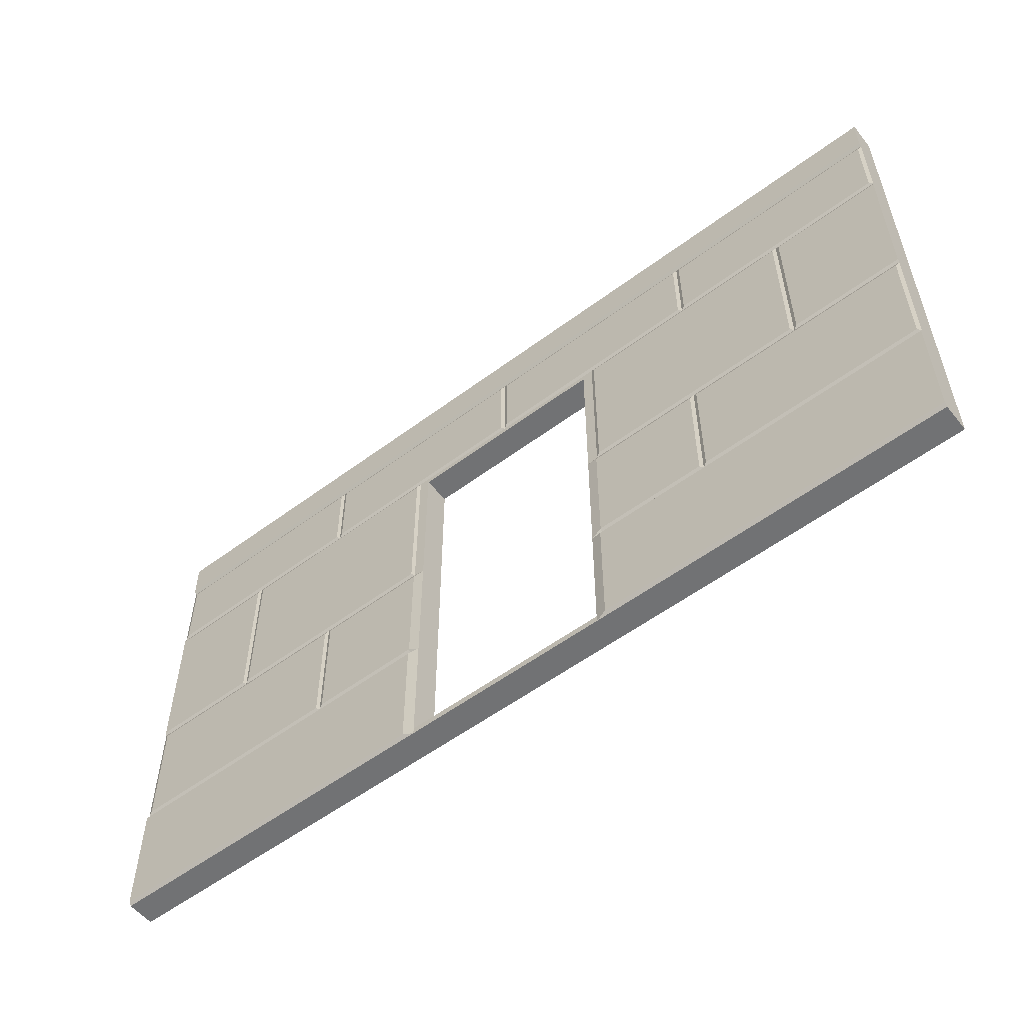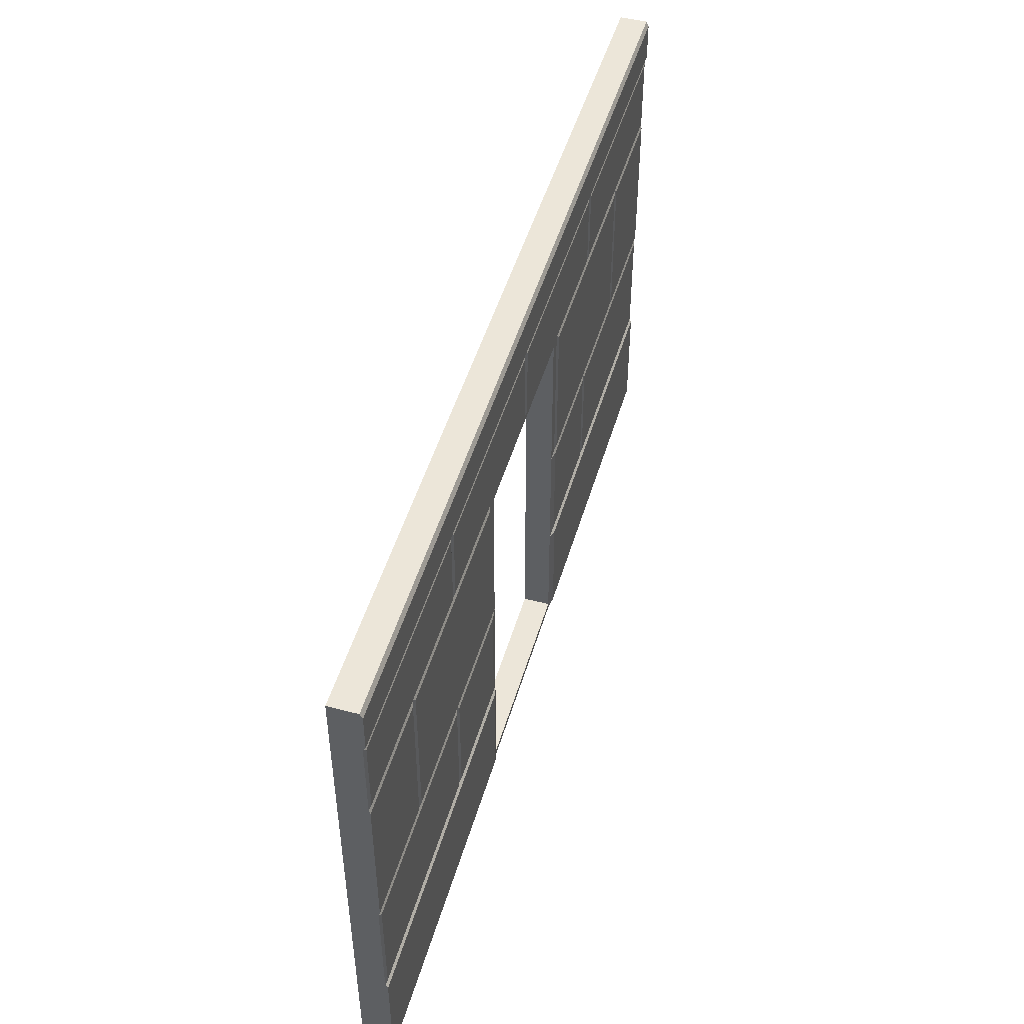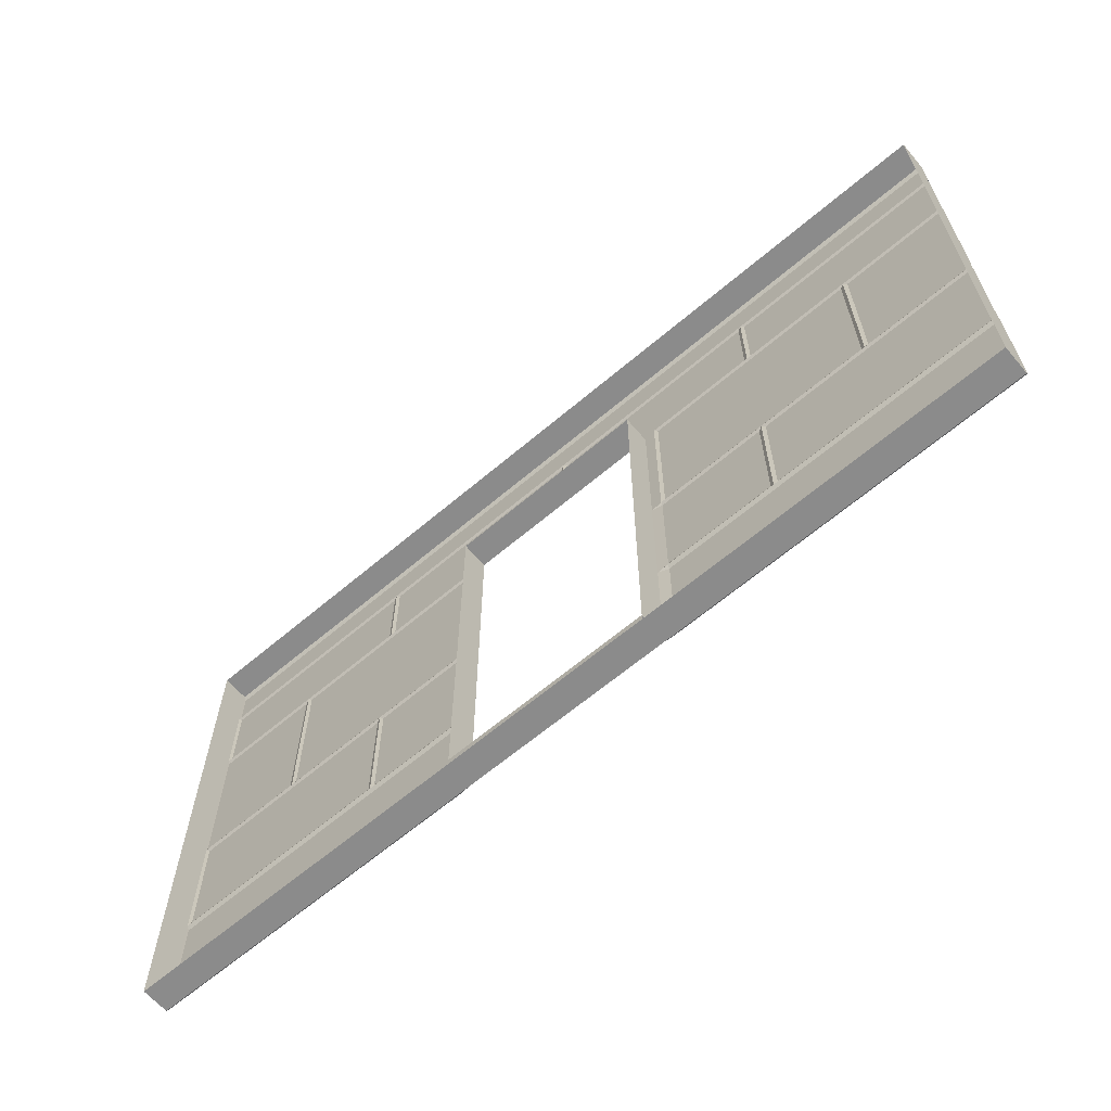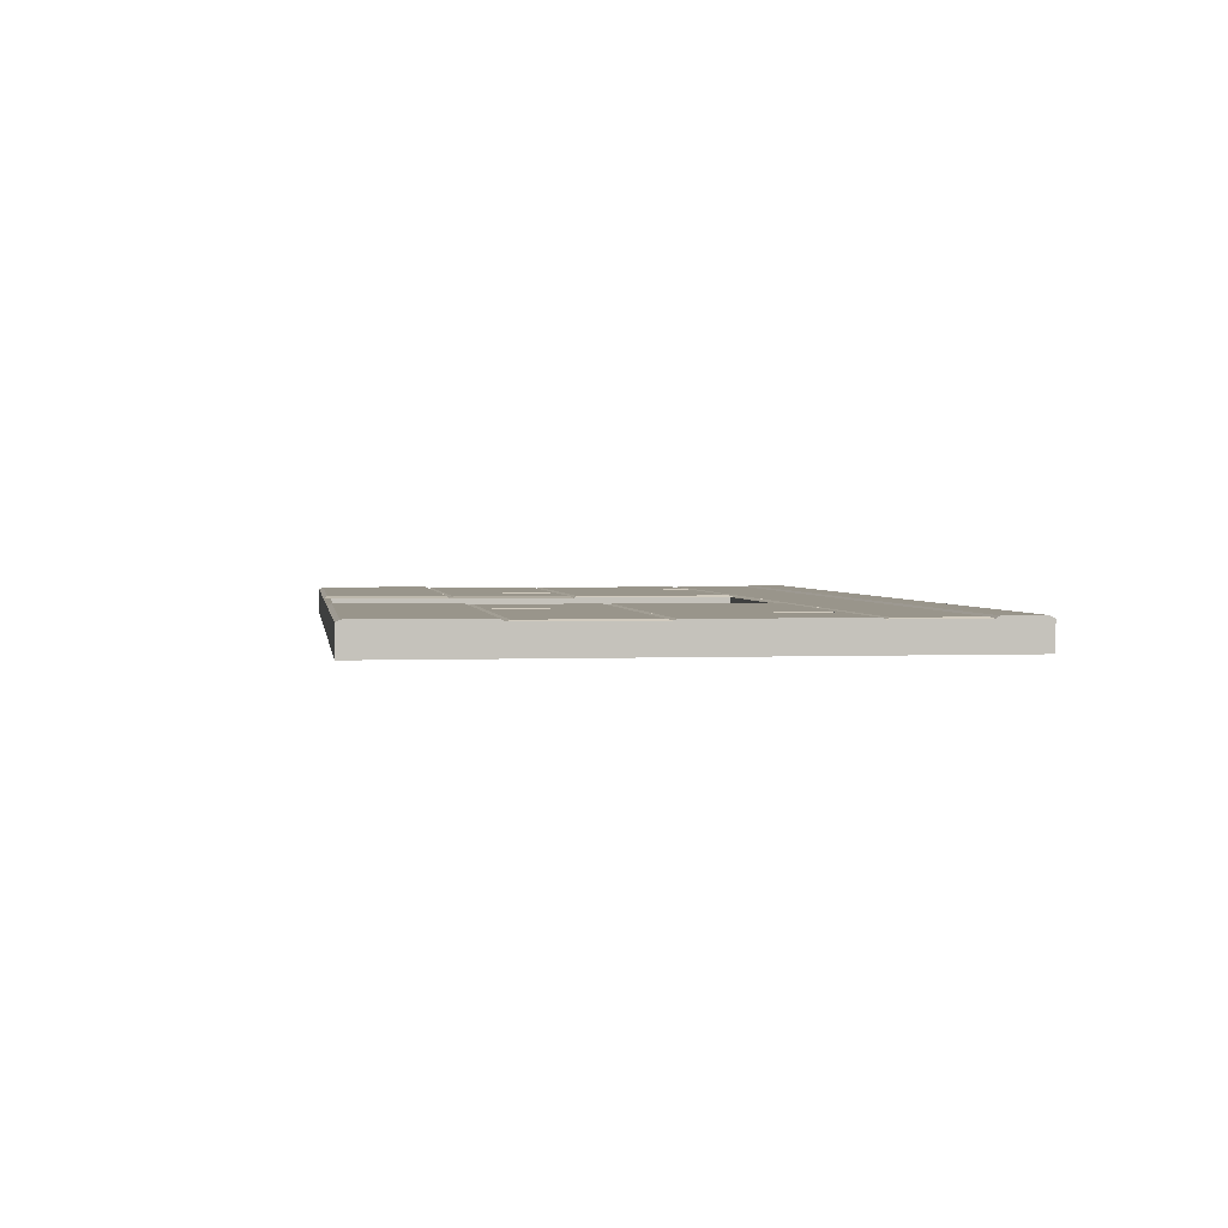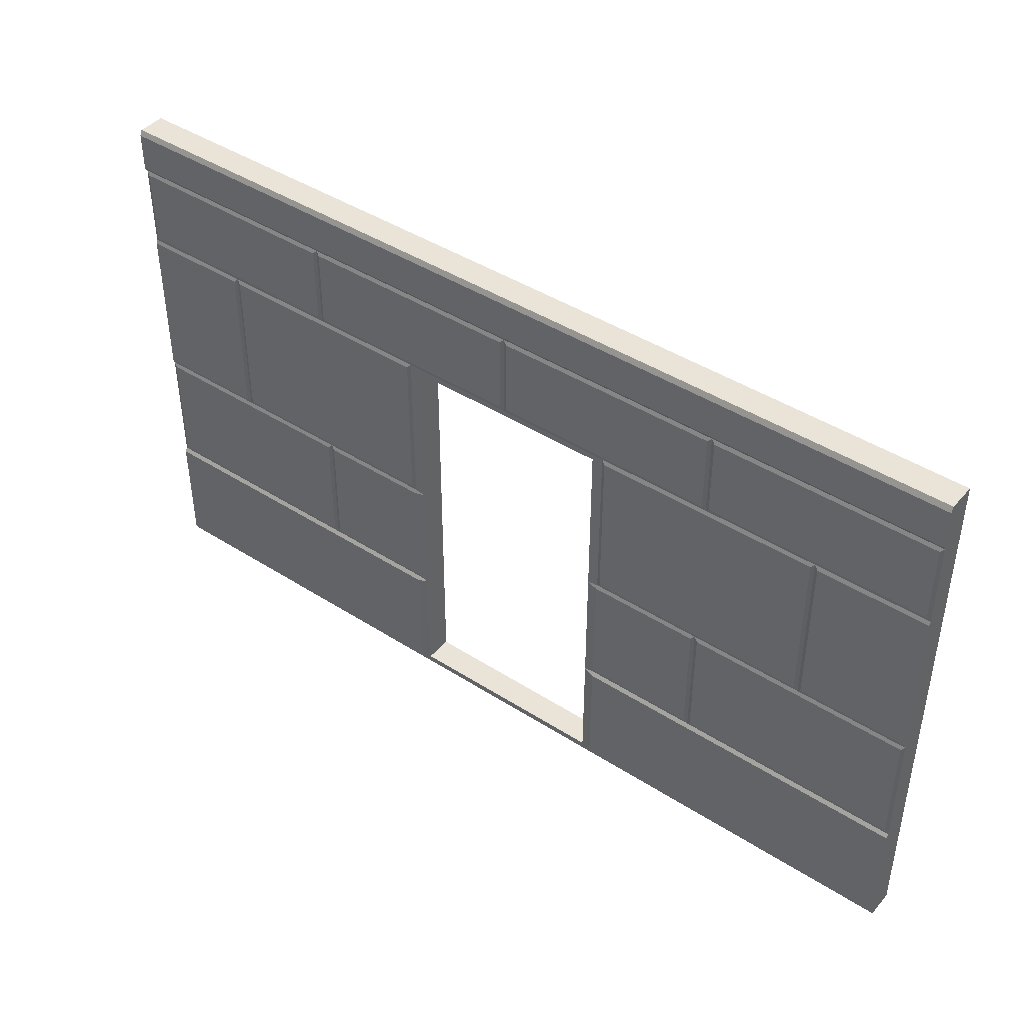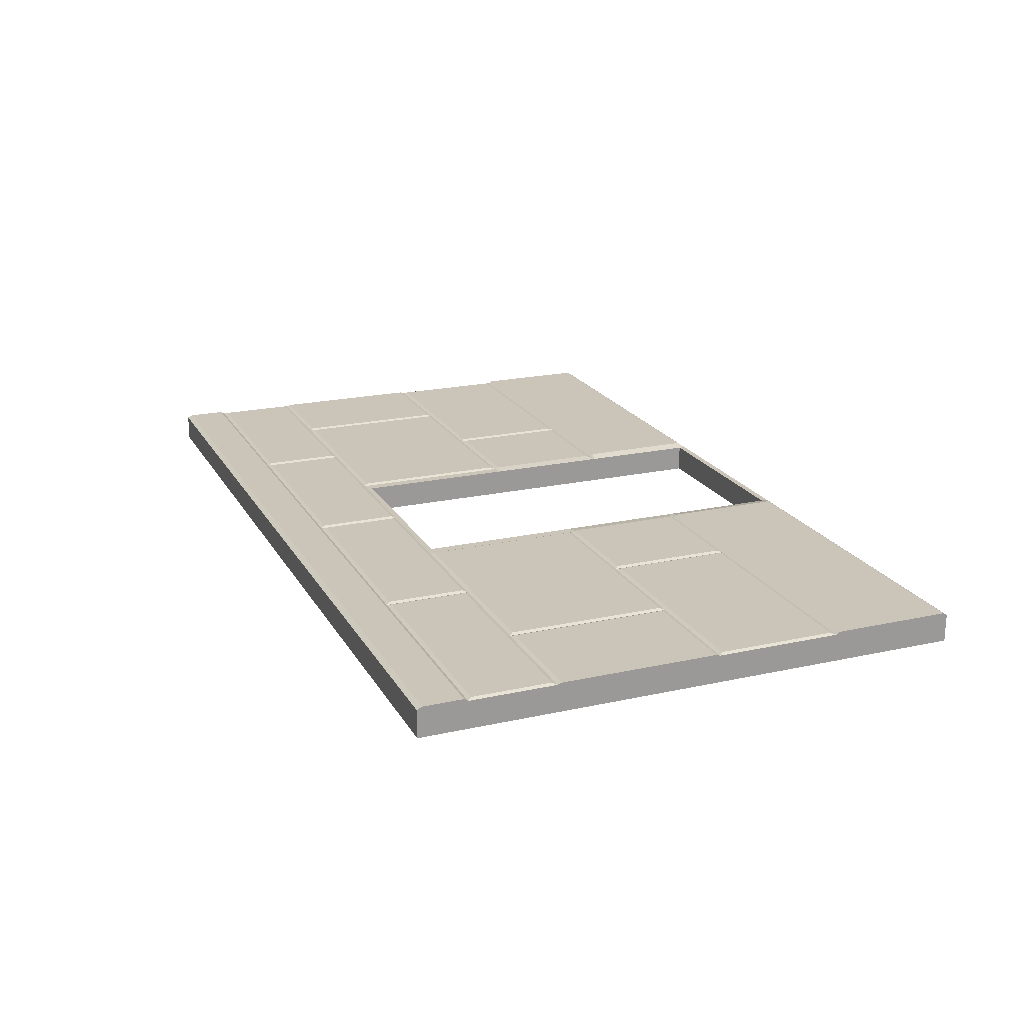
<metadata>
{"format":"obj","ext":"obj","renderer":"f3d","projection":"perspective","resolution":1024,"background":"white","views":[{"elev":-55.5,"azim":38.1,"up":"+Y"},{"elev":48.9,"azim":-73.8,"up":"+Y"},{"elev":-63.8,"azim":-139.4,"up":"+Y"},{"elev":2.2,"azim":81.5,"up":"+Z"},{"elev":43.1,"azim":37.3,"up":"+Y"},{"elev":20.5,"azim":-112.0,"up":"+Z"}]}
</metadata>
<code>
v 5 0 0.15
v 1e-06 0 0.15
v 5 2.738 0.15
v 1e-06 2.738 0.15
v 5 2.738 -1e-06
v 1e-06 2.738 -1e-06
v 5 0 -1e-06
v 1e-06 0 -1e-06
v 5 1.369 -1e-06
v 5 1.369 0.15
v 1e-06 1.369 0.15
v 1e-06 1.369 -1e-06
v 5 0.6844 -1e-06
v 5 0.6844 0.15
v 1e-06 0.6844 0.15
v 1e-06 0.6844 -1e-06
v 1e-06 2.268 0.15
v 5 2.268 0.15
v 5 2.268 -1e-06
v 1e-06 2.268 -1e-06
v 2.5 2.738 0.15
v 2.5 2.268 0.15
v 3.75 2.738 0.15
v 3.75 2.268 0.15
v 3.75 1.369 0.15
v 3.75 0.6844 0.15
v 1.25 0.6844 0.15
v 1.25 1.369 0.15
v 1.25 2.268 0.15
v 1.25 2.738 0.15
v 4.375 2.268 0.15
v 4.375 1.369 0.15
v 3.125 1.369 0.15
v 3.125 2.268 0.15
v 1.875 2.268 0.15
v 1.875 1.369 0.15
v 0.625 1.369 0.15
v 0.625 2.268 0.15
v 2.48 2.716 0.1578
v 2.48 2.29 0.1578
v 1.27 2.29 0.1578
v 1.27 2.716 0.1578
v 4.98 2.716 0.1578
v 4.98 2.29 0.1578
v 3.77 2.29 0.1578
v 3.77 2.716 0.1578
v 3.73 2.716 0.1578
v 3.73 2.29 0.1578
v 2.52 2.29 0.1578
v 2.52 2.716 0.1578
v 1.23 2.29 0.1578
v 1.23 2.716 0.1578
v 0.01991 2.29 0.1578
v 0.01991 2.716 0.1578
v 1.855 2.246 0.1578
v 1.855 1.391 0.1578
v 1.25 1.391 0.1578
v 1.25 2.246 0.1578
v 0.6449 1.391 0.1578
v 0.6449 2.246 0.1578
v 3.75 2.246 0.1578
v 3.75 1.391 0.1578
v 3.145 1.391 0.1578
v 3.145 2.246 0.1578
v 4.355 2.246 0.1578
v 4.355 1.391 0.1578
v 5 1.391 0.1578
v 4.395 1.391 0.1578
v 4.395 2.246 0.1578
v 5 2.246 0.1578
v 0.6051 1.391 0.1578
v 0.6051 2.246 0.1578
v 1e-06 1.391 0.1578
v 1e-06 2.246 0.1578
v 1.27 0.7062 0.1578
v 1.27 1.347 0.1578
v 4.98 1.347 0.1578
v 4.98 0.7062 0.1578
v 3.77 0.7062 0.1578
v 3.77 1.347 0.1578
v 3.73 1.347 0.1578
v 3.73 0.7062 0.1578
v 1.23 0.7062 0.1578
v 1.23 1.347 0.1578
v 0.01991 0.7062 0.1578
v 0.01991 1.347 0.1578
v 1e-06 0.02181 0.1636
v 1e-06 0.6626 0.1636
v 5 0.6626 0.1636
v 5 0.02181 0.1636
v 2.5 3 -1e-06
v 2.5 3 0.15
v 1e-06 3 0.15
v 1e-06 3 -1e-06
v 5 3 -1e-06
v 5 3 0.15
v 2.5 2.758 0.1636
v 1e-06 2.758 0.1636
v 1e-06 2.971 0.1636
v 2.5 2.971 0.1636
v 5 2.758 0.1636
v 5 2.971 0.1636
v 5 0.6456 0.1636
v 1e-06 0.6456 0.1636
v 3.125 1.347 0.1578
v 3.125 0.7062 0.1578
v 3.125 0.6844 0.15
v 3.75 0.6626 0.1636
v 3.75 0.6456 0.1636
v 3.75 0.02181 0.1636
v 3.75 0 0.15
v 1.25 0.6626 0.1636
v 1.25 0.6456 0.1636
v 1.25 0.02181 0.1636
v 1.25 0 0.15
v 1.25 0 -1e-06
v 3.75 0 -1e-06
v 3.125 0 -1e-06
v 3.125 0 0.15
v 3.125 0.02181 0.1636
v 3.125 0.6456 0.1636
v 3.125 0.6626 0.1636
v 1.875 0.6626 0.1636
v 1.875 0.6456 0.1636
v 1.875 0.02181 0.1636
v 1.875 0 0.15
v 1.875 0 -1e-06
v 1.875 1.347 0.1578
v 1.875 0.7062 0.1578
v 1.875 0.6844 0.15
v 2.5 2.237 0.15
v 3.066 2.237 0.15
v 3.066 2.237 -1e-06
v 2.5 2.237 -1e-06
v 3.066 1.358 0.15
v 3.066 1.358 -1e-06
v 1.934 2.237 0.15
v 1.934 2.237 -1e-06
v 1.934 1.358 0.15
v 1.934 1.358 -1e-06
v 3.066 0.6747 0.15
v 3.066 0.6747 -1e-06
v 3.066 -6e-06 0.15
v 3.066 -3e-06 -1e-06
v 1.934 0.6747 0.15
v 1.934 0.6747 -1e-06
v 1.934 0 0.15
v 1.934 0 -1e-06
v 1.934 0.0364 0.15
v 1.934 0.0364 -1e-06
v 3.066 0.0364 0.15
v 3.066 0.0364 -1e-06
v 2.5 0.0364 0.15
v 2.5 0.0364 -1e-06
v 2.5 -2e-06 -1e-06
v 2.5 -3e-06 0.15
f 55 58 57 56
f 91 94 93 92
f 115 2 8 116
f 11 17 20 12
f 9 19 18 10
f 13 9 10 14
f 128 76 75 129
f 15 11 12 16
f 7 13 14 1
f 112 88 104 113
f 2 15 16 8
f 39 42 41 40
f 19 5 3 18
f 17 4 6 20
f 95 91 92 96
f 47 50 49 48
f 61 64 63 62
f 108 122 121 109
f 111 119 118 117
f 43 46 45 44
f 65 61 62 66
f 77 80 79 78
f 84 86 85 83
f 58 60 59 57
f 52 54 53 51
f 67 70 69 68
f 72 74 73 71
f 35 40 41 29
f 29 41 42 30
f 30 42 39 21
f 21 39 40 22
f 22 40 35
f 31 44 45 24
f 24 45 46 23
f 23 46 43 3
f 18 44 31
f 3 43 44 18
f 23 47 48 24
f 24 48 49 34
f 21 50 47 23
f 34 49 22
f 22 49 50 21
f 30 52 51 29
f 29 51 53 38
f 4 54 52 30
f 38 53 17
f 17 53 54 4
f 35 55 56 36
f 36 56 57 28
f 29 58 55 35
f 28 57 59 37
f 37 59 60 38
f 38 60 58 29
f 25 62 63 33
f 33 63 64 34
f 34 64 61 24
f 31 65 66 32
f 32 66 62 25
f 24 61 65 31
f 10 67 68 32
f 32 68 69 31
f 31 69 70 18
f 18 70 67 10
f 38 72 71 37
f 37 71 73 11
f 11 73 74 17
f 17 74 72 38
f 129 75 27 130
f 27 75 76 28
f 28 76 128 36
f 14 78 79 26
f 26 79 80 25
f 25 80 77 32
f 32 77 10
f 10 77 78 14
f 25 81 82 26
f 28 84 83 27
f 27 83 85 15
f 37 86 84 28
f 15 85 86 11
f 11 86 37
f 114 87 2 115
f 27 88 112 123 130
f 110 120 119 111
f 26 89 14
f 15 88 27
f 14 89 103
f 104 88 15
f 97 100 99 98
f 101 102 100 97
f 5 95 96 3
f 4 93 94 6
f 21 97 98 30
f 93 99 100 92
f 23 101 97 21
f 92 100 102 96
f 3 101 23
f 30 98 4
f 96 102 101 3
f 4 98 99 93
f 14 103 1
f 120 110 109 121
f 104 87 114 113
f 2 87 104
f 2 104 15
f 103 90 1
f 33 105 81 25
f 81 105 106 82
f 26 82 106 107
f 89 108 109 103
f 110 90 103 109
f 1 90 110 111
f 123 112 113 124
f 114 125 124 113
f 125 114 115 126
f 126 115 116 127
f 1 111 117 7
f 122 108 89 26 107
f 131 134 133 132
f 132 133 136 135
f 137 138 134 131
f 139 140 138 137
f 135 136 142 141
f 149 150 146 145
f 145 146 140 139
f 22 131 132 34
f 34 132 135 33
f 35 137 131 22
f 36 139 137 35
f 33 135 105
f 105 135 141 106
f 106 141 107
f 120 143 119
f 119 143 144 118
f 120 151 143
f 122 141 121
f 124 145 123
f 125 149 145 124
f 126 147 125
f 127 148 147 126
f 107 141 122
f 128 139 36
f 129 145 139 128
f 130 145 129
f 123 145 130
f 125 147 149
f 121 141 151 120
f 141 142 152 151
f 151 152 154 153
f 152 144 155 154
f 144 143 156 155
f 143 151 153 156
f 147 148 155 156
f 148 150 154 155
f 150 149 153 154
f 149 147 156 153

</code>
